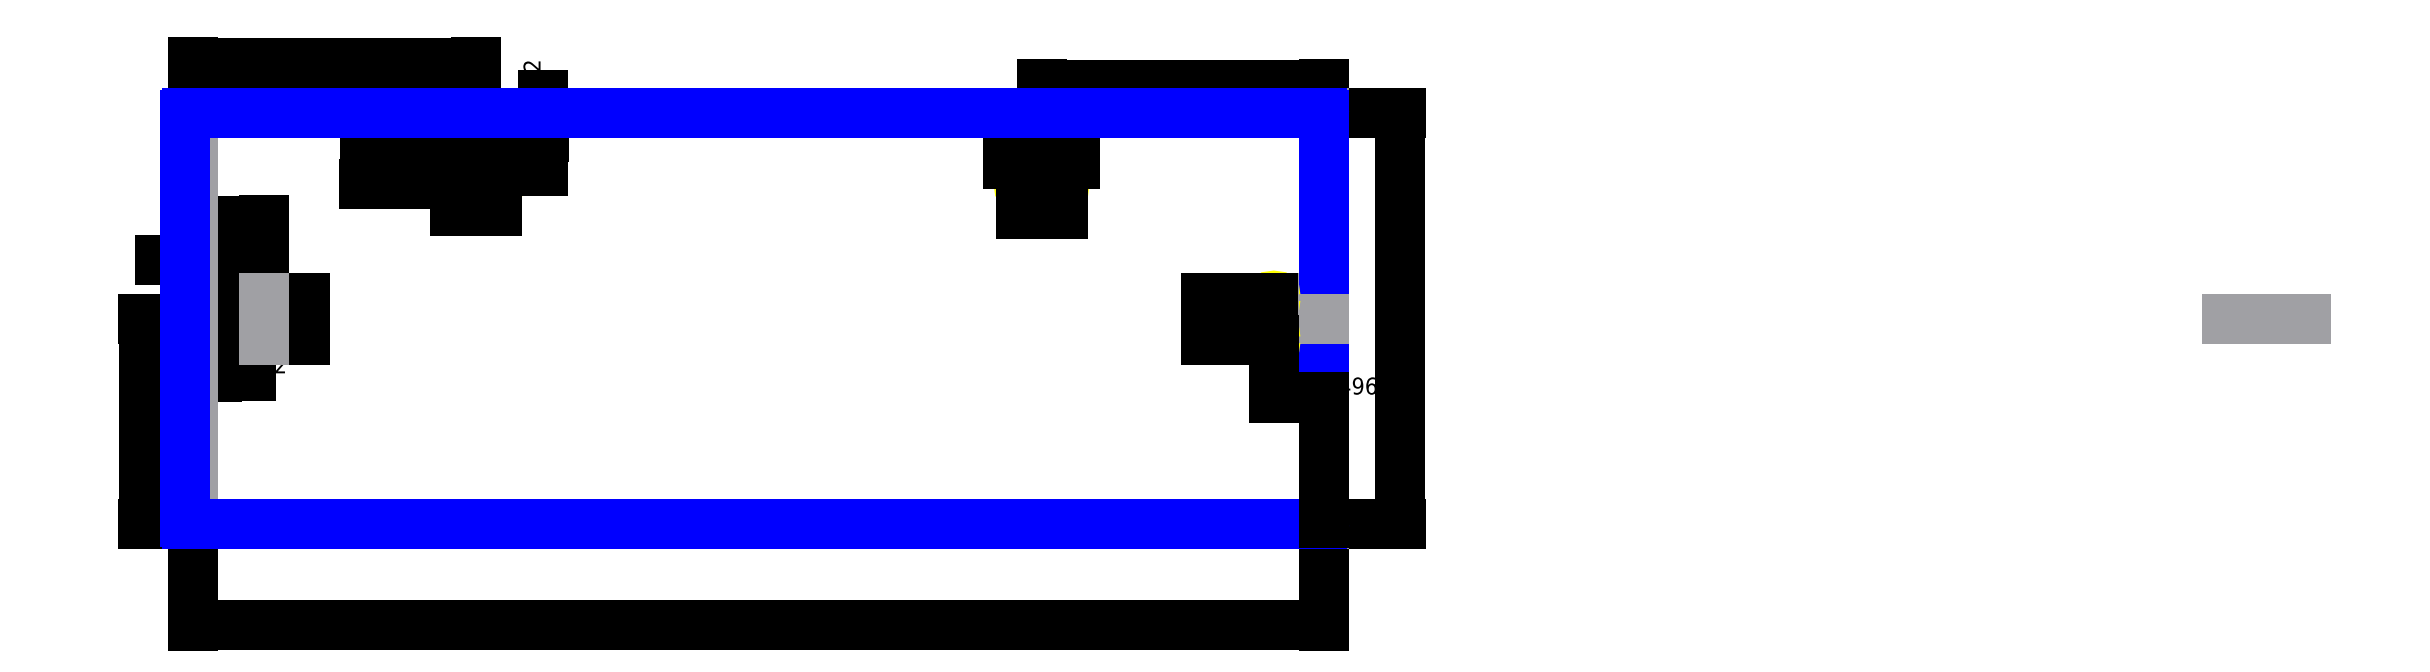
<metadata>
{"format":"dxf","ext":"dxf","renderer":"ezdxf+matplotlib","layout":"modelspace","background":"white","min_lineweight":24,"dpi":150}
</metadata>
<code>
0
SECTION
2
ENTITIES
0
LINE
8
ALIGNMENT_POCKET
10
0.7224
20
5.098
11
0.9587
21
5.098
0
LINE
8
ALIGNMENT_POCKET
10
0.9587
20
5.098
11
0.9587
21
7.067
0
LINE
8
ALIGNMENT_POCKET
10
0.9587
20
7.067
11
0.7224
21
7.067
0
LINE
8
ALIGNMENT_POCKET
10
0.7224
20
7.067
11
0.7224
21
5.098
0
CIRCLE
8
6-32_TAP_HOLE
10
2.337
20
6.708
40
0.05325
0
CIRCLE
8
6-32_TAP_HOLE
10
2.337
20
5.458
40
0.05325
0
CIRCLE
8
6-32_TAP_HOLE
10
7.991
20
10.08
40
0.05325
0
CIRCLE
8
6-32_TAP_HOLE
10
9.241
20
10.08
40
0.05325
0
CIRCLE
8
6-32_TAP_HOLE
10
24.72
20
10.08
40
0.05325
0
CIRCLE
8
6-32_TAP_HOLE
10
25.97
20
10.08
40
0.05325
0
DIMENSION
8
DIMENSION
2
*D1
10
0.9587
20
4.391
30
0
11
0.8406
21
4.653
31
0
70
32
71
5
3
Standard
53
0
210
0
220
0
230
1
13
0.7224
23
5.098
33
0
14
0.9587
24
5.098
34
0
0
DIMENSION
8
DIMENSION
2
*D2
10
0.25
20
7.81
30
0
11
0.5453
21
8.072
31
0
70
32
71
5
3
Standard
53
0
210
0
220
0
230
1
13
0.8406
23
7.067
33
0
14
0.25
24
12.1
34
0
0
DIMENSION
8
DIMENSION
2
*D3
10
0.25
20
8.977
30
0
11
1.293
21
9.24
31
0
70
32
71
5
3
Standard
53
0
210
0
220
0
230
1
13
2.337
23
6.708
33
0
14
0.25
24
12.1
34
0
0
DIMENSION
8
DIMENSION
2
*D4
10
1.644
20
5.098
30
0
11
1.381
21
6.083
31
0
70
32
71
5
3
Standard
53
0
210
0
220
0
230
1
13
0.9587
23
7.067
33
0
14
0.9587
24
5.098
34
0
50
90
0
DIMENSION
8
DIMENSION
2
*D5
10
3.526
20
5.458
30
0
11
3.263
21
6.083
31
0
70
32
71
5
3
Standard
53
0
210
0
220
0
230
1
13
2.337
23
6.708
33
0
14
2.337
24
5.458
34
0
50
90
0
DIMENSION
8
DIMENSION
2
*D6
10
-1.216
20
6.083
30
0
11
-1.478
21
3.041
31
0
70
32
71
5
3
Standard
53
0
210
0
220
0
230
1
13
0.3125
23
0
33
0
14
0.7224
24
6.083
34
0
50
90
0
DIMENSION
8
DIMENSION
2
*D7
10
5.321
20
12.17
30
0
11
5.058
21
11.12
31
0
70
32
71
5
3
Standard
53
0
210
0
220
0
230
1
13
7.991
23
10.08
33
0
14
0.3125
24
12.17
34
0
50
90
0
DIMENSION
8
DIMENSION
2
*D8
10
9.241
20
9.299
30
0
11
8.616
21
9.562
31
0
70
32
71
5
3
Standard
53
0
210
0
220
0
230
1
13
7.991
23
10.08
33
0
14
9.241
24
10.08
34
0
0
LINE
8
ALIGNMENT_POCKET
10
9.6
20
11.46
11
9.6
21
11.69
0
LINE
8
ALIGNMENT_POCKET
10
9.6
20
11.69
11
7.632
21
11.69
0
LINE
8
ALIGNMENT_POCKET
10
7.632
20
11.69
11
7.632
21
11.46
0
LINE
8
ALIGNMENT_POCKET
10
7.632
20
11.46
11
9.6
21
11.46
0
DIMENSION
8
DIMENSION
2
*D9
10
10.6
20
11.46
30
0
11
10.33
21
11.57
31
0
70
32
71
5
3
Standard
53
0
210
0
220
0
230
1
13
9.6
23
11.69
33
0
14
9.6
24
11.46
34
0
50
90
0
DIMENSION
8
DIMENSION
2
*D10
10
6.82
20
12.17
30
0
11
6.557
21
11.87
31
0
70
32
71
5
3
Standard
53
0
210
0
220
0
230
1
13
7.632
23
11.57
33
0
14
0.3223
24
12.17
34
0
50
90
0
DIMENSION
8
DIMENSION
2
*D11
10
9.6
20
10.71
30
0
11
8.616
21
10.97
31
0
70
32
71
5
3
Standard
53
0
210
0
220
0
230
1
13
7.632
23
11.46
33
0
14
9.6
24
11.46
34
0
0
DIMENSION
8
DIMENSION
2
*D12
10
8.616
20
13.64
30
0
11
4.433
21
13.91
31
0
70
32
71
5
3
Standard
53
0
210
0
220
0
230
1
13
0.25
23
12.1
33
0
14
8.616
24
11.69
34
0
0
LINE
8
ALIGNMENT_POCKET
10
26.33
20
11.46
11
26.33
21
11.69
0
LINE
8
ALIGNMENT_POCKET
10
26.33
20
11.69
11
24.36
21
11.69
0
LINE
8
ALIGNMENT_POCKET
10
24.36
20
11.69
11
24.36
21
11.46
0
LINE
8
ALIGNMENT_POCKET
10
24.36
20
11.46
11
26.33
21
11.46
0
DIMENSION
8
DIMENSION
2
*D13
10
33.71
20
12.99
30
0
11
29.53
21
13.25
31
0
70
32
71
5
3
Standard
53
0
210
0
220
0
230
1
13
25.35
23
11.69
33
0
14
33.71
24
12.1
34
0
0
DIMENSION
8
DIMENSION
2
*D14
10
26.33
20
10.69
30
0
11
25.35
21
10.95
31
0
70
32
71
5
3
Standard
53
0
210
0
220
0
230
1
13
24.36
23
11.46
33
0
14
26.33
24
11.46
34
0
0
DIMENSION
8
DIMENSION
2
*D15
10
25.97
20
9.193
30
0
11
25.35
21
9.455
31
0
70
32
71
5
3
Standard
53
0
210
0
220
0
230
1
13
24.72
23
10.08
33
0
14
25.97
24
10.08
34
0
0
DIMENSION
8
DIMENSION
2
*D16
10
35.96
20
12.17
30
0
11
35.69
21
6.083
31
0
70
32
71
5
3
Standard
53
0
210
0
220
0
230
1
13
33.65
23
0
33
0
14
33.65
24
12.17
34
0
50
90
0
DIMENSION
8
DIMENSION
2
*D17
10
33.71
20
-2.98
30
0
11
16.98
21
-2.717
31
0
70
32
71
5
3
Standard
53
0
210
0
220
0
230
1
13
0.25
23
0.0625
33
0
14
33.71
24
0.0625
34
0
0
LINE
8
REFERENCE
10
0.25
20
0
11
33.71
21
0
0
LINE
8
REFERENCE
10
33.71
20
0
11
33.71
21
12.17
0
LINE
8
REFERENCE
10
33.71
20
12.17
11
0.25
21
12.17
0
LINE
8
REFERENCE
10
0.25
20
12.17
11
0.25
21
0
0
ARC
8
OUTER_BOUNDARY
10
0.0625
20
12.1
40
0.0625
50
90
51
180
0
LINE
8
OUTER_BOUNDARY
10
2.776e-17
20
12.1
11
2.776e-17
21
0.0625
0
ARC
8
OUTER_BOUNDARY
10
0.0625
20
0.0625
40
0.0625
50
180
51
270
0
LINE
8
OUTER_BOUNDARY
10
0.0625
20
0
11
33.65
21
0
0
ARC
8
OUTER_BOUNDARY
10
33.65
20
0.0625
40
0.0625
50
270
51
0
0
LINE
8
OUTER_BOUNDARY
10
33.65
20
12.17
11
0.0625
21
12.17
0
LINE
8
OUTER_BOUNDARY
10
33.71
20
0.0625
11
33.71
21
12.1
0
ARC
8
OUTER_BOUNDARY
10
33.65
20
12.1
40
0.0625
50
0
51
90
0
LINE
8
REFERENCE
10
2.337
20
6.708
11
2.337
21
5.458
0
LINE
8
REFERENCE
10
62.76
20
6.083
11
60.42
21
6.083
0
LINE
8
REFERENCE
10
33.71
20
6.083
11
32.22
21
6.083
0
CIRCLE
8
6-32_TAP_HOLE
10
32.22
20
6.708
40
0.05325
0
CIRCLE
8
6-32_TAP_HOLE
10
32.22
20
5.458
40
0.05325
0
LINE
8
REFERENCE
10
32.22
20
6.708
11
32.22
21
5.458
0
DIMENSION
8
DIMENSION
2
*D18
10
33.71
20
3.764
30
0
11
32.97
21
4.027
31
0
70
32
71
5
3
Standard
53
0
210
0
220
0
230
1
13
32.22
23
5.458
33
0
14
33.71
24
0.0625
34
0
0
DIMENSION
8
DIMENSION
2
*D19
10
30.25
20
5.458
30
0
11
29.99
21
6.083
31
0
70
32
71
5
3
Standard
53
0
210
0
220
0
230
1
13
32.22
23
6.708
33
0
14
32.22
24
5.458
34
0
50
90
0
ENDSEC
0
EOF

</code>
